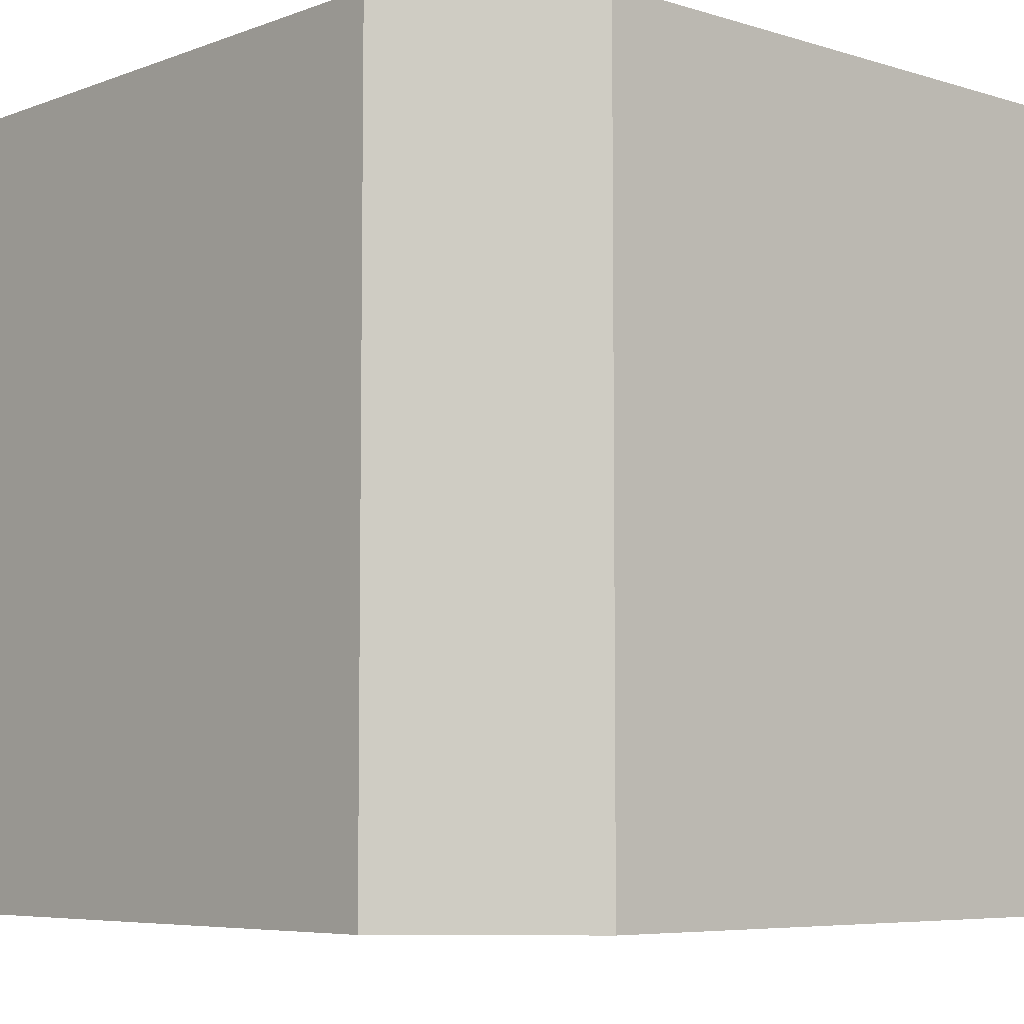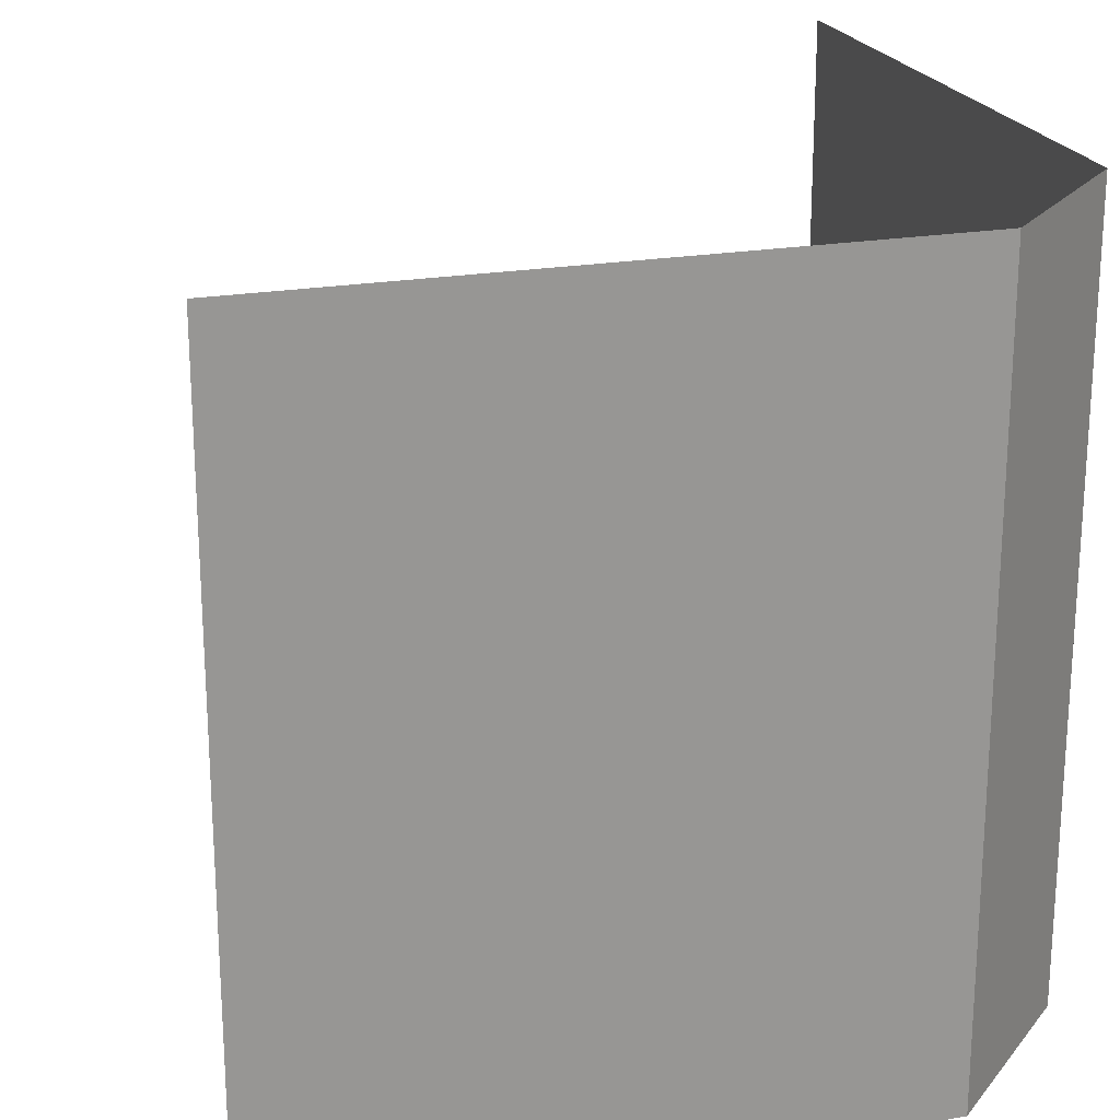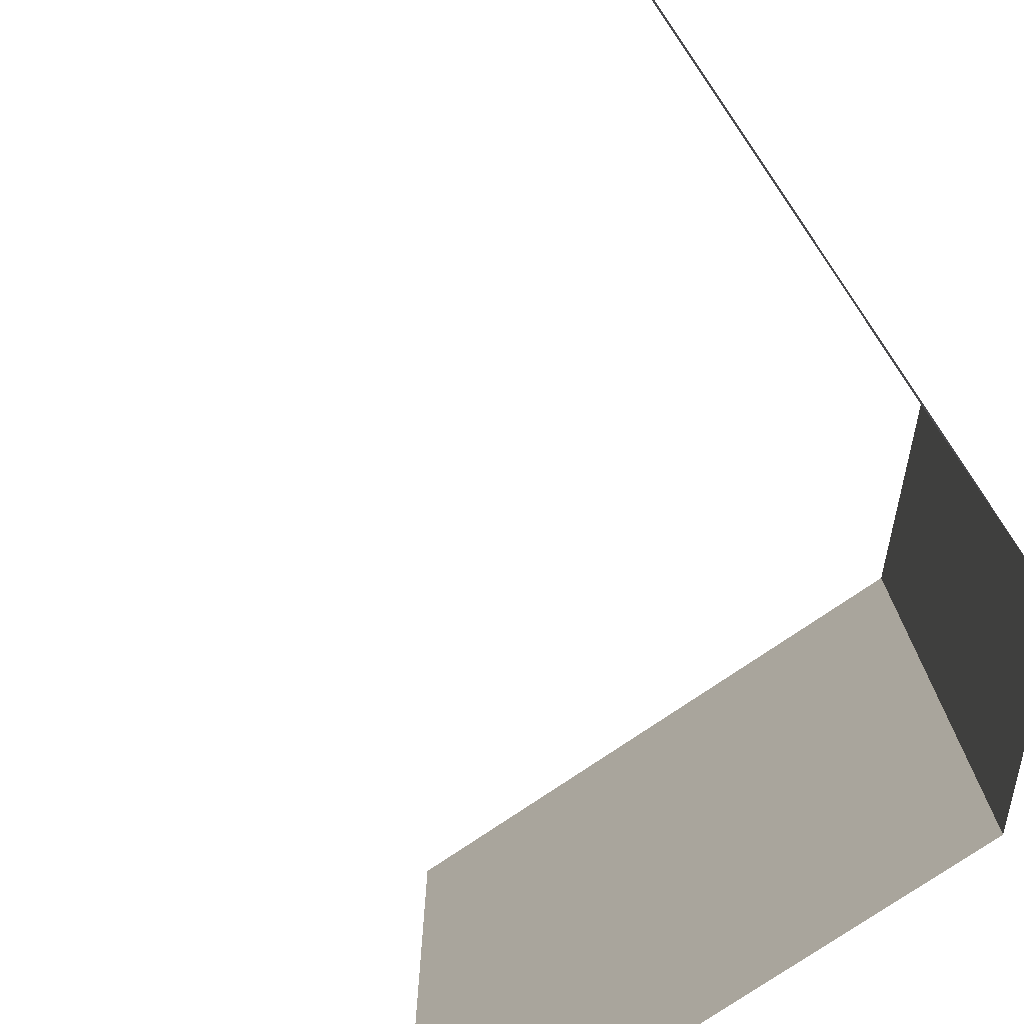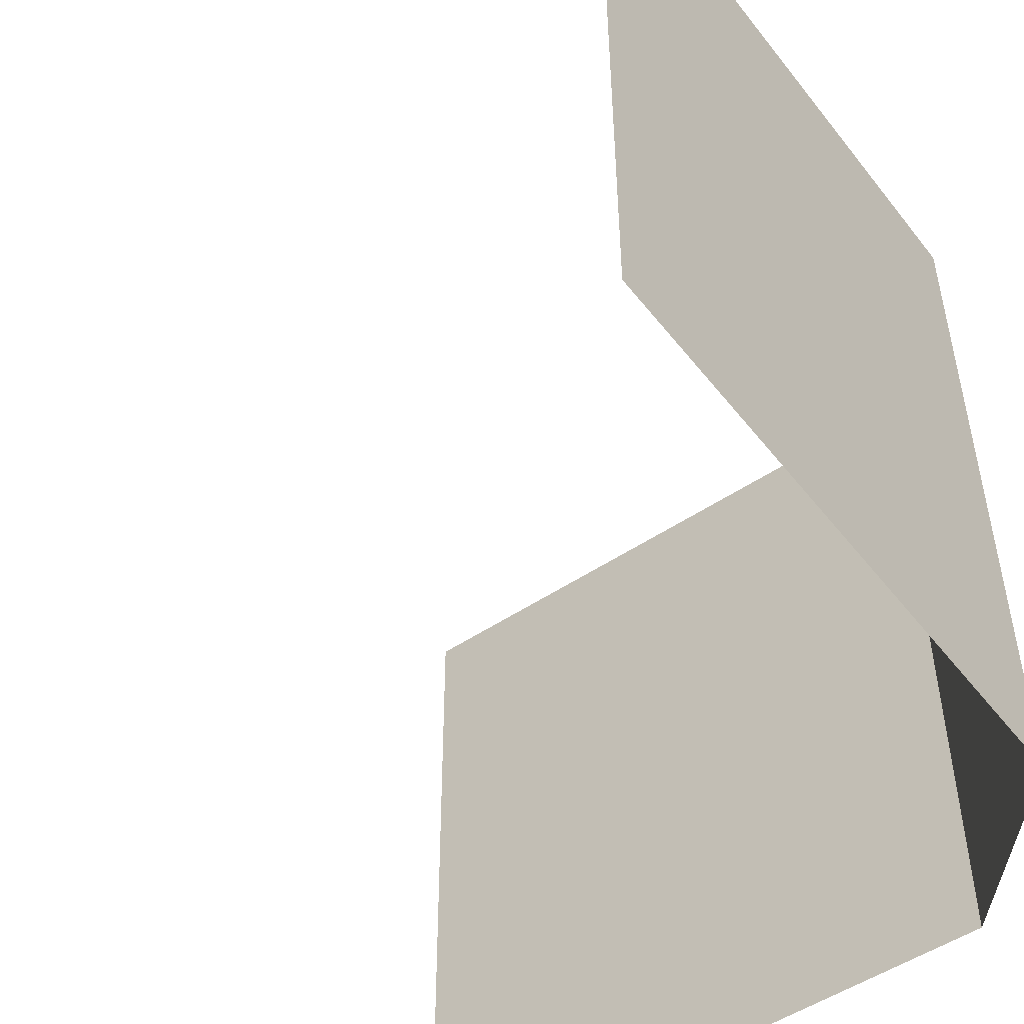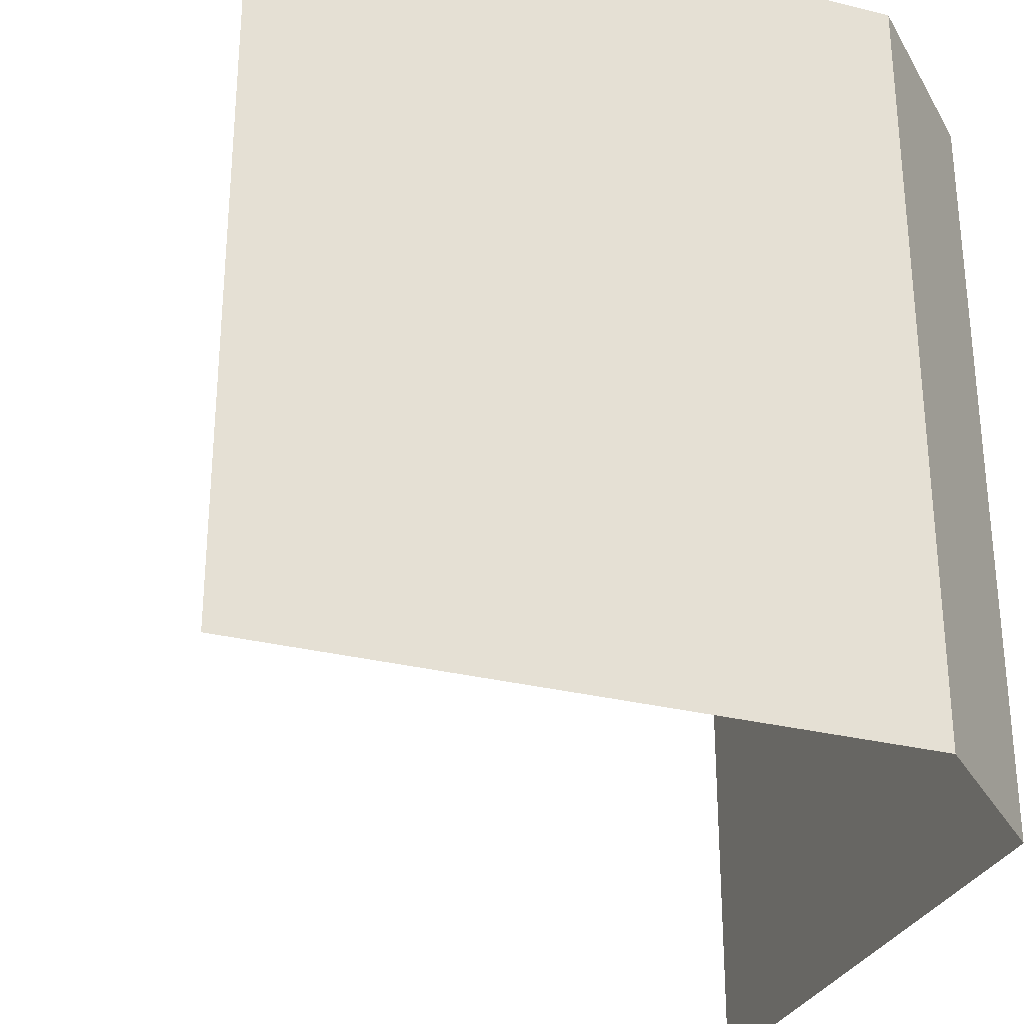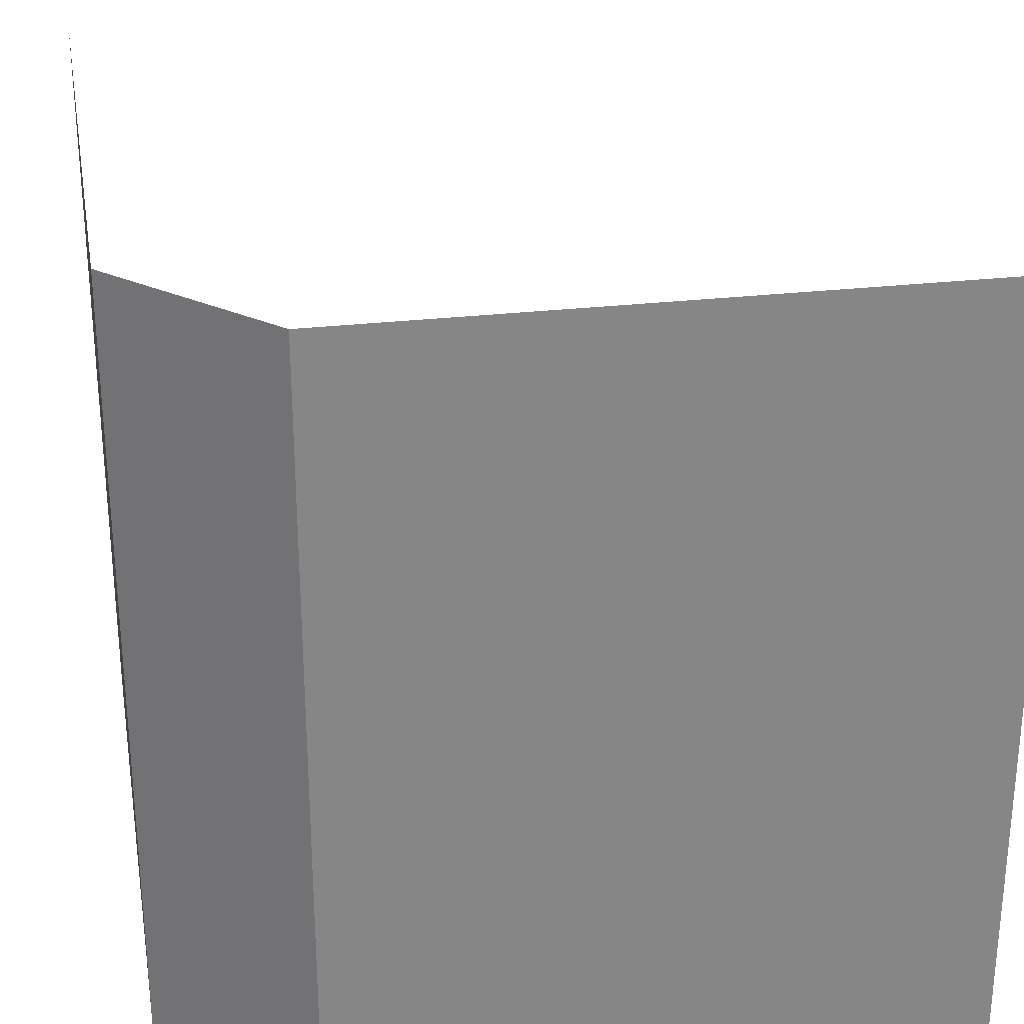
<metadata>
{"format":"obj","ext":"obj","renderer":"f3d","projection":"perspective","resolution":1024,"background":"white","views":[{"elev":-6.3,"azim":47.6,"up":"+Y"},{"elev":21.8,"azim":-17.0,"up":"+Y"},{"elev":-75.0,"azim":-55.4,"up":"+Y"},{"elev":-50.4,"azim":-53.5,"up":"+Y"},{"elev":-29.8,"azim":-20.1,"up":"+Y"},{"elev":28.3,"azim":80.0,"up":"+Y"}]}
</metadata>
<code>
v 0 1 1
v 0 0 1
v 1 0 0
v 1 1 0
v 1 0 0.8125
v 1 1 0.8125
v 0.8125 0 1
v 0.8125 1 1
f 7 8 1 2
f 5 6 8 7
f 4 6 5 3

</code>
